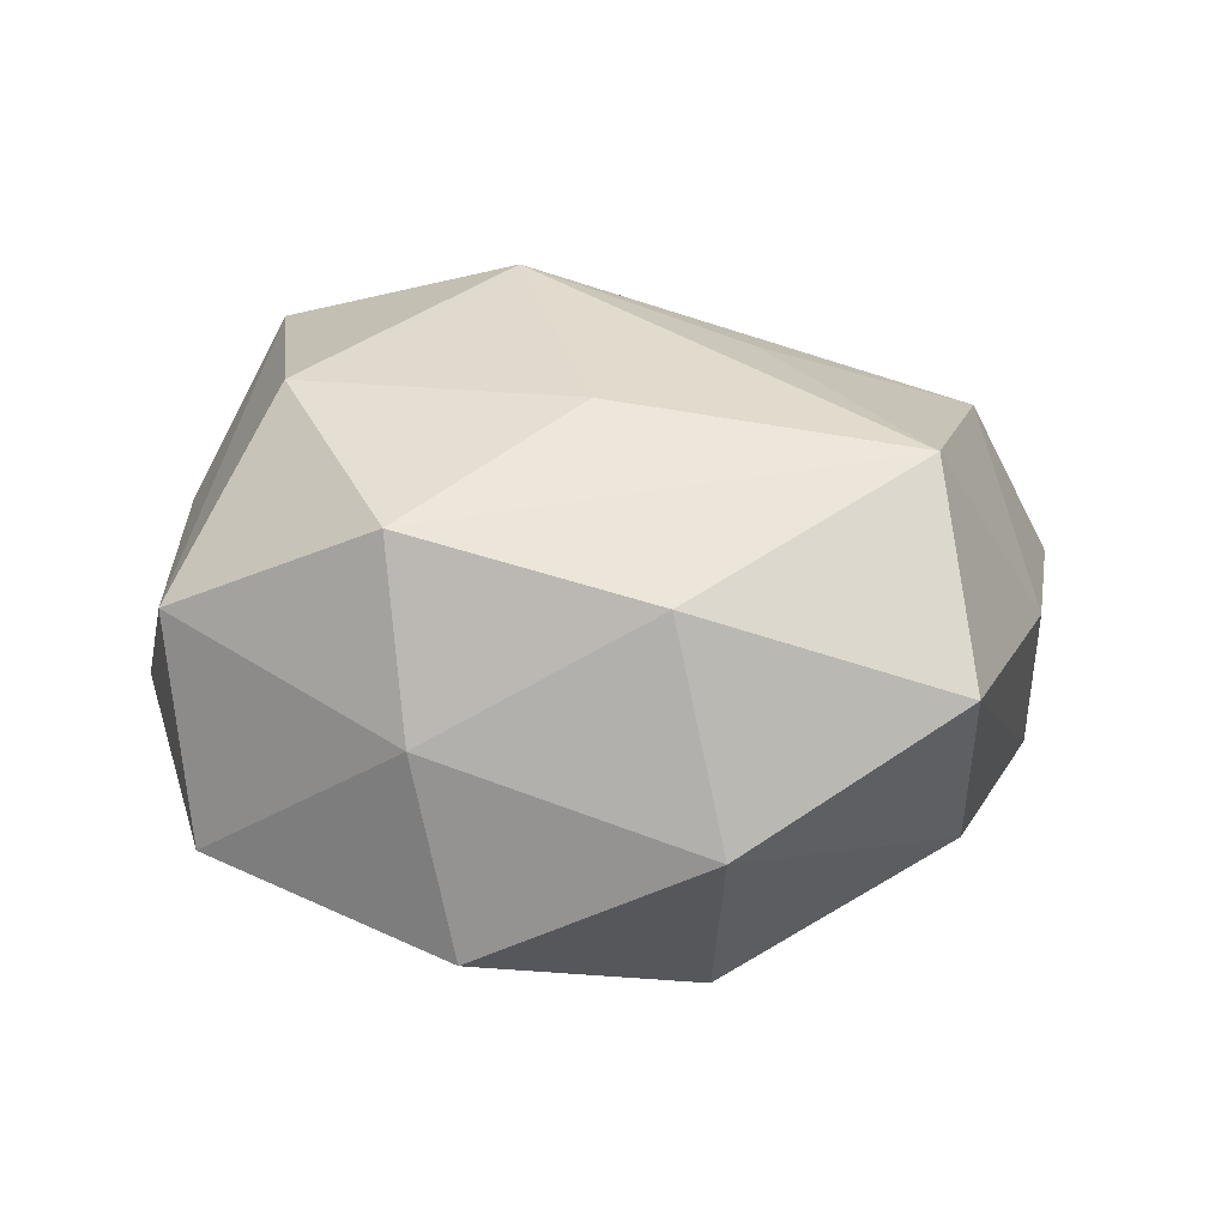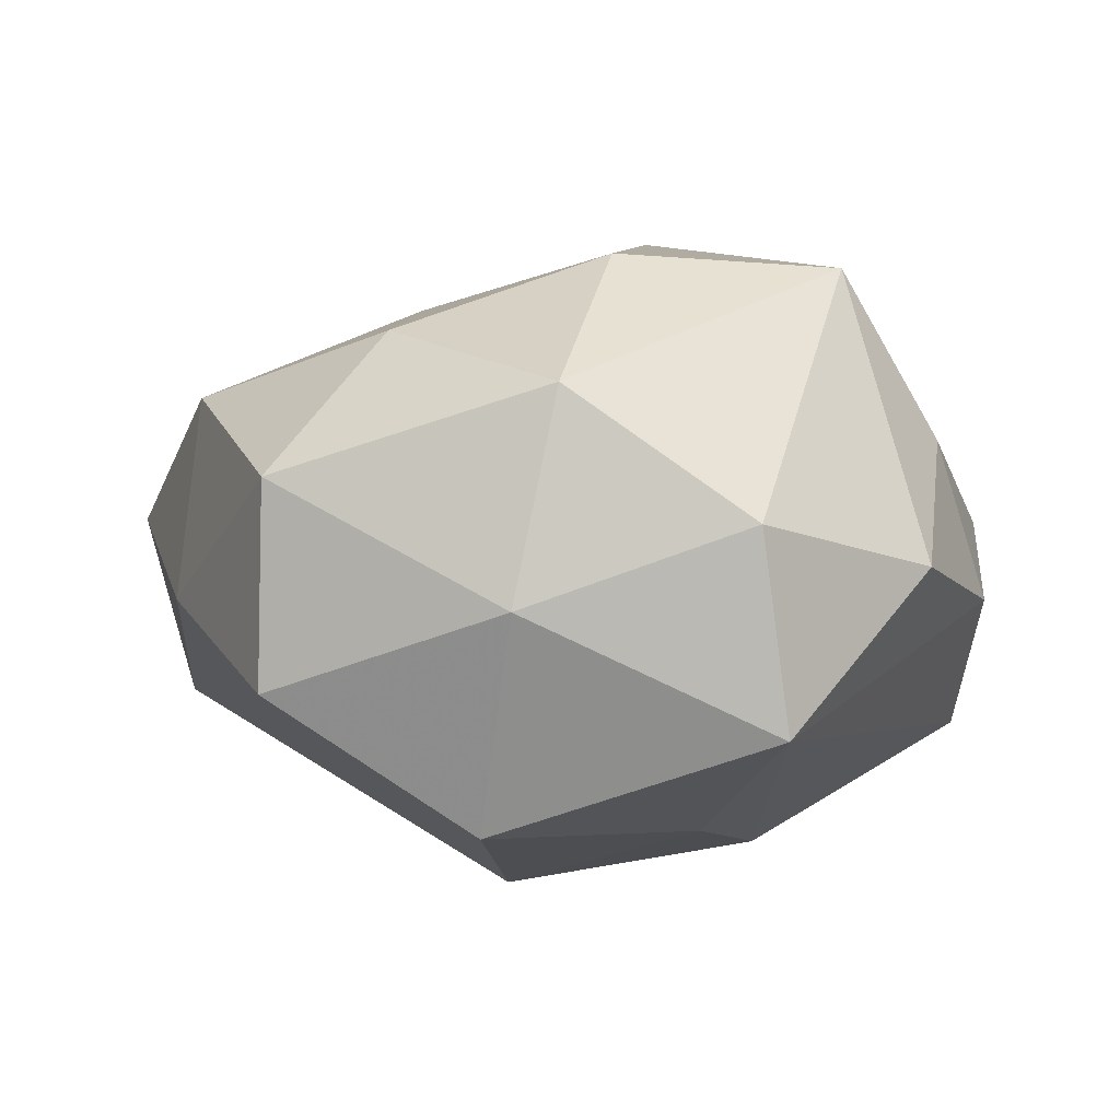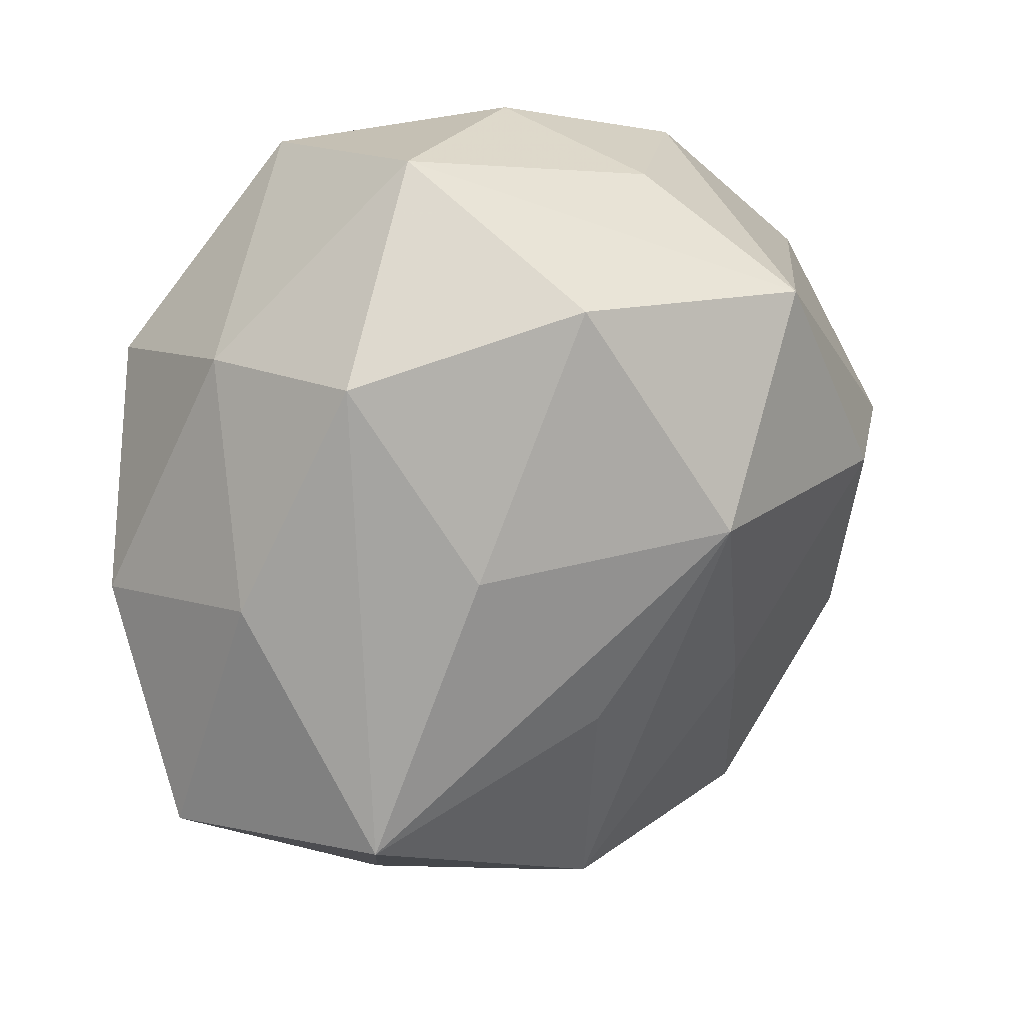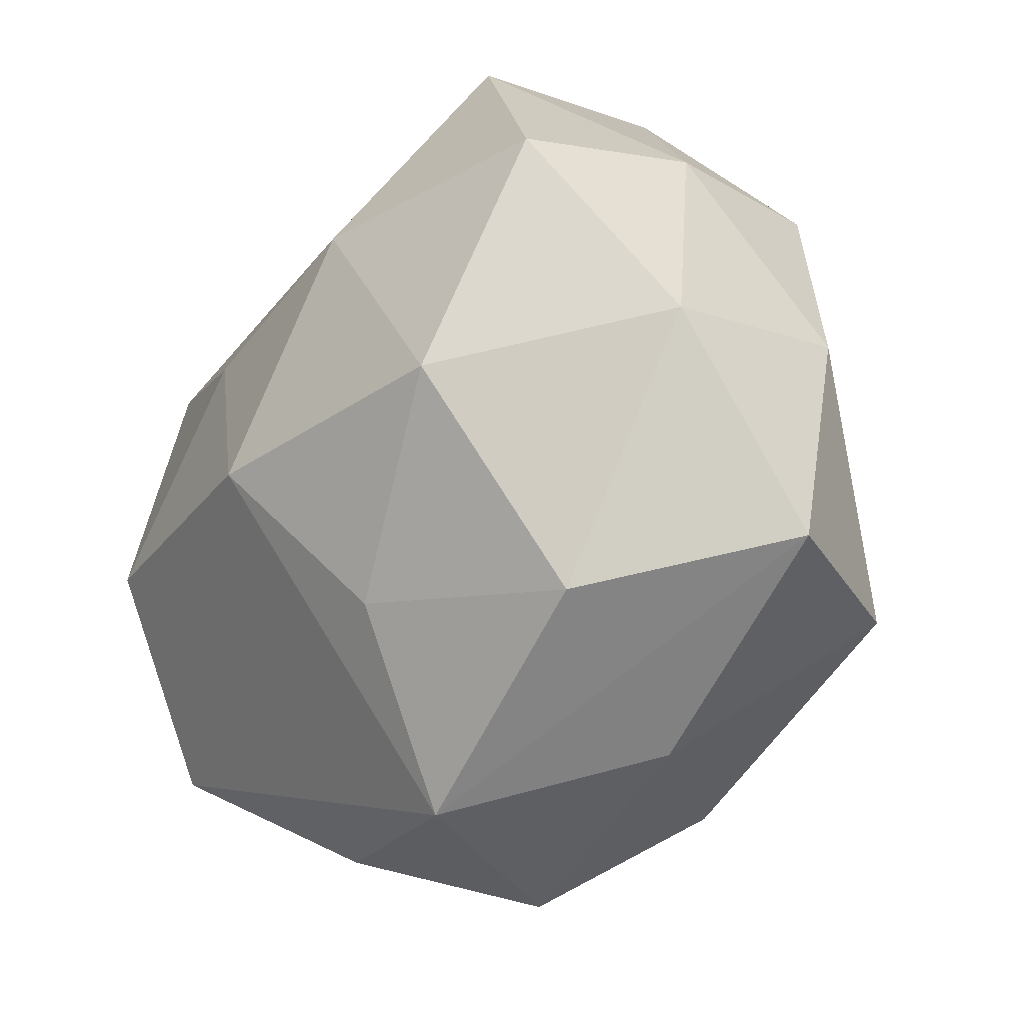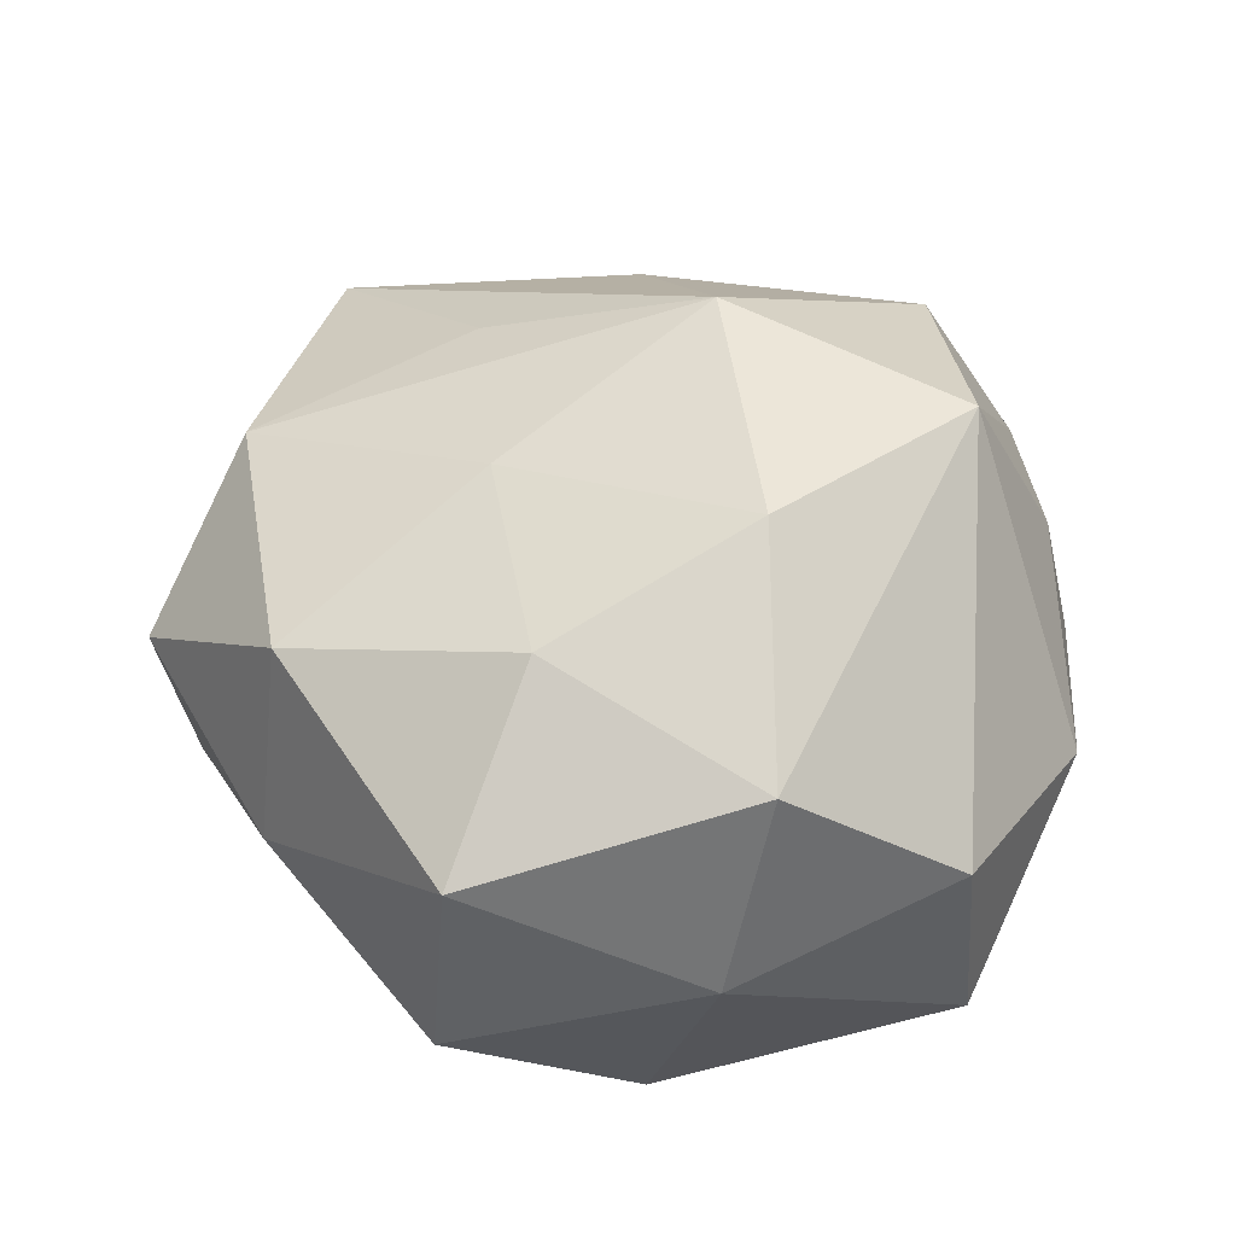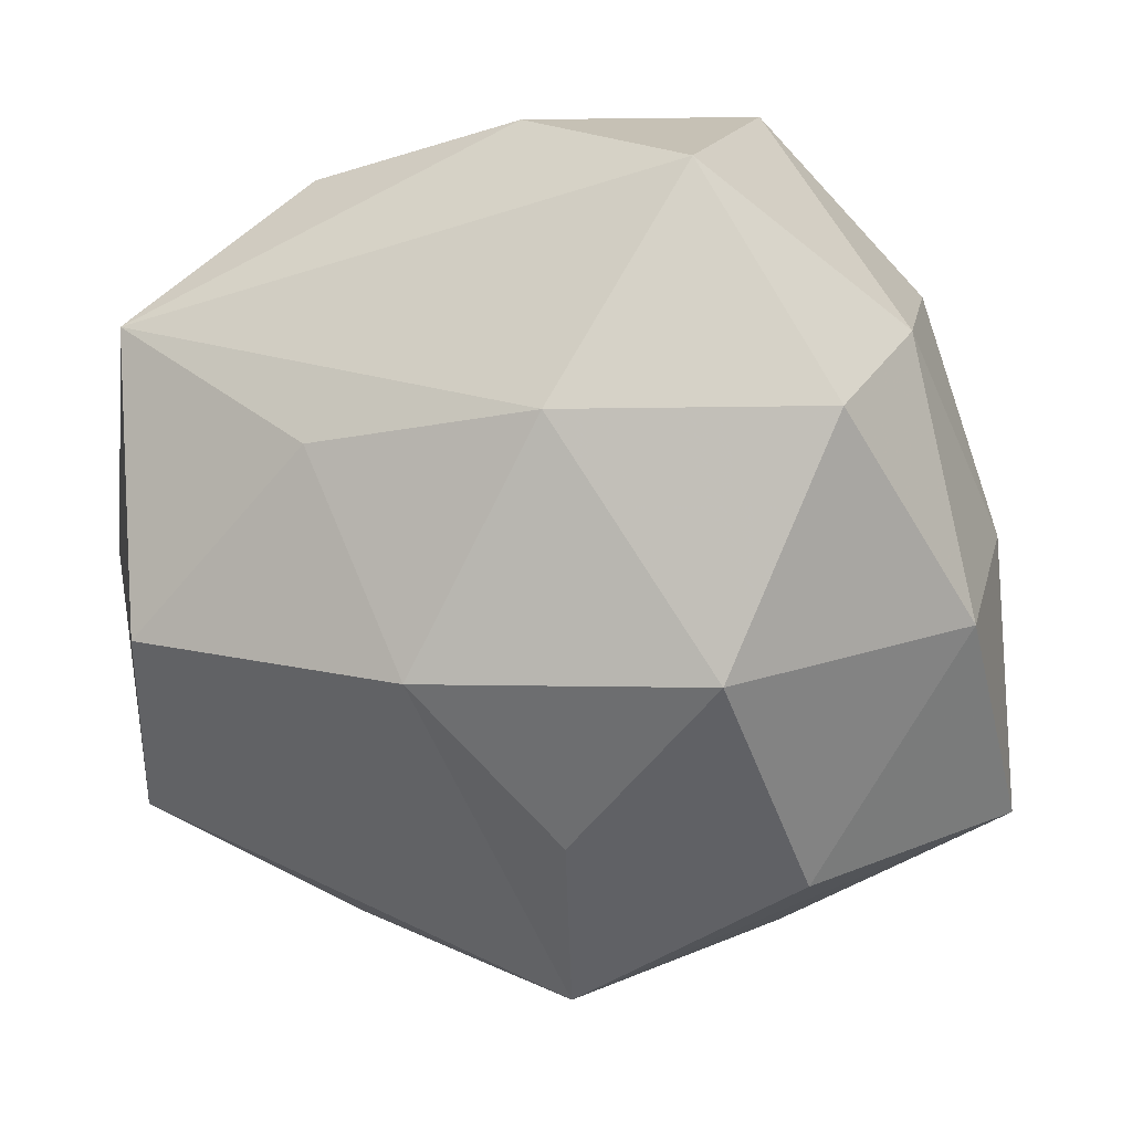
<metadata>
{"format":"obj","ext":"obj","renderer":"f3d","projection":"perspective","resolution":1024,"background":"white","views":[{"elev":9.8,"azim":-102.0,"up":"+Z"},{"elev":-4.1,"azim":95.8,"up":"+Z"},{"elev":23.7,"azim":-41.3,"up":"+Y"},{"elev":-28.2,"azim":-128.7,"up":"+Y"},{"elev":35.1,"azim":79.1,"up":"+Z"},{"elev":10.9,"azim":-163.0,"up":"+Y"}]}
</metadata>
<code>
v 0.007826 0.0397 0.01279
v -0.005847 -0.04448 -0.01332
v -0.01349 0.03237 0.0265
v -0.03118 -0.02904 -0.01648
v -0.03555 0.02618 0.01529
v -0.0199 0.04496 0.006258
v -0.03788 -0.02398 0.02113
v 0.02689 0.006326 0.03008
v 0.02004 -0.03773 0.01676
v 0.04415 -0.02598 0.005829
v -0.01313 -0.01338 0.02882
v -0.02583 -0.006013 -0.031
v -0.008775 -0.03716 0.02221
v 0.04455 0.02185 0.0008036
v 0.002356 0.0448 -0.004048
v 0.009703 -0.01583 0.02743
v 0.01335 0.0296 0.0306
v -0.04507 0.002348 0.008822
v -0.01891 0.04203 -0.0171
v 0.00433 -0.00695 -0.03467
v -0.008792 -0.02474 -0.02518
v 0.01652 0.0146 -0.02864
v 0.04053 -0.02691 -0.01495
v -0.008162 0.01918 -0.03058
v -0.0239 -0.03926 0.003311
v 0.03202 -0.0158 0.02172
v -0.0354 0.01984 -0.02486
v -0.04859 -0.02456 0.0003382
v 0.04679 -0.001561 -0.007441
v 0.0004244 -0.04861 0.005698
v 0.04682 0.002923 0.01422
v 0.02076 -0.04 -0.004545
v -0.03798 0.02469 -0.004248
v 0.03517 -0.005954 -0.02898
v -0.02701 0.0057 0.02552
v 0.02565 0.03824 -0.002014
v -0.0015 0.007799 0.03638
v -0.04644 -0.002327 -0.01379
v 0.03996 0.02422 -0.01953
f 32 9 30
f 28 7 18
f 28 25 7
f 17 3 37
f 35 7 37
f 37 3 35
f 3 17 6
f 30 9 13
f 13 25 30
f 7 25 13
f 2 32 30
f 30 25 2
f 25 28 2
f 32 2 23
f 38 27 12
f 38 28 18
f 34 22 39
f 15 36 39
f 14 17 31
f 36 17 14
f 14 39 36
f 33 38 18
f 27 38 33
f 19 6 15
f 27 33 19
f 19 33 6
f 15 39 19
f 15 6 1
f 1 6 17
f 1 36 15
f 1 17 36
f 9 26 16
f 37 13 16
f 16 13 9
f 31 17 8
f 8 26 31
f 8 17 37
f 37 16 8
f 8 16 26
f 37 7 11
f 11 13 37
f 7 13 11
f 4 2 28
f 4 38 12
f 28 38 4
f 12 21 4
f 4 21 2
f 20 22 34
f 20 21 12
f 2 21 20
f 34 23 20
f 20 23 2
f 31 26 10
f 10 26 9
f 9 32 10
f 32 23 10
f 39 14 29
f 29 23 34
f 34 39 29
f 29 14 31
f 31 10 29
f 29 10 23
f 5 33 18
f 6 33 5
f 3 6 5
f 5 35 3
f 18 7 5
f 7 35 5
f 22 20 24
f 27 19 24
f 12 27 24
f 24 20 12
f 24 39 22
f 24 19 39

</code>
